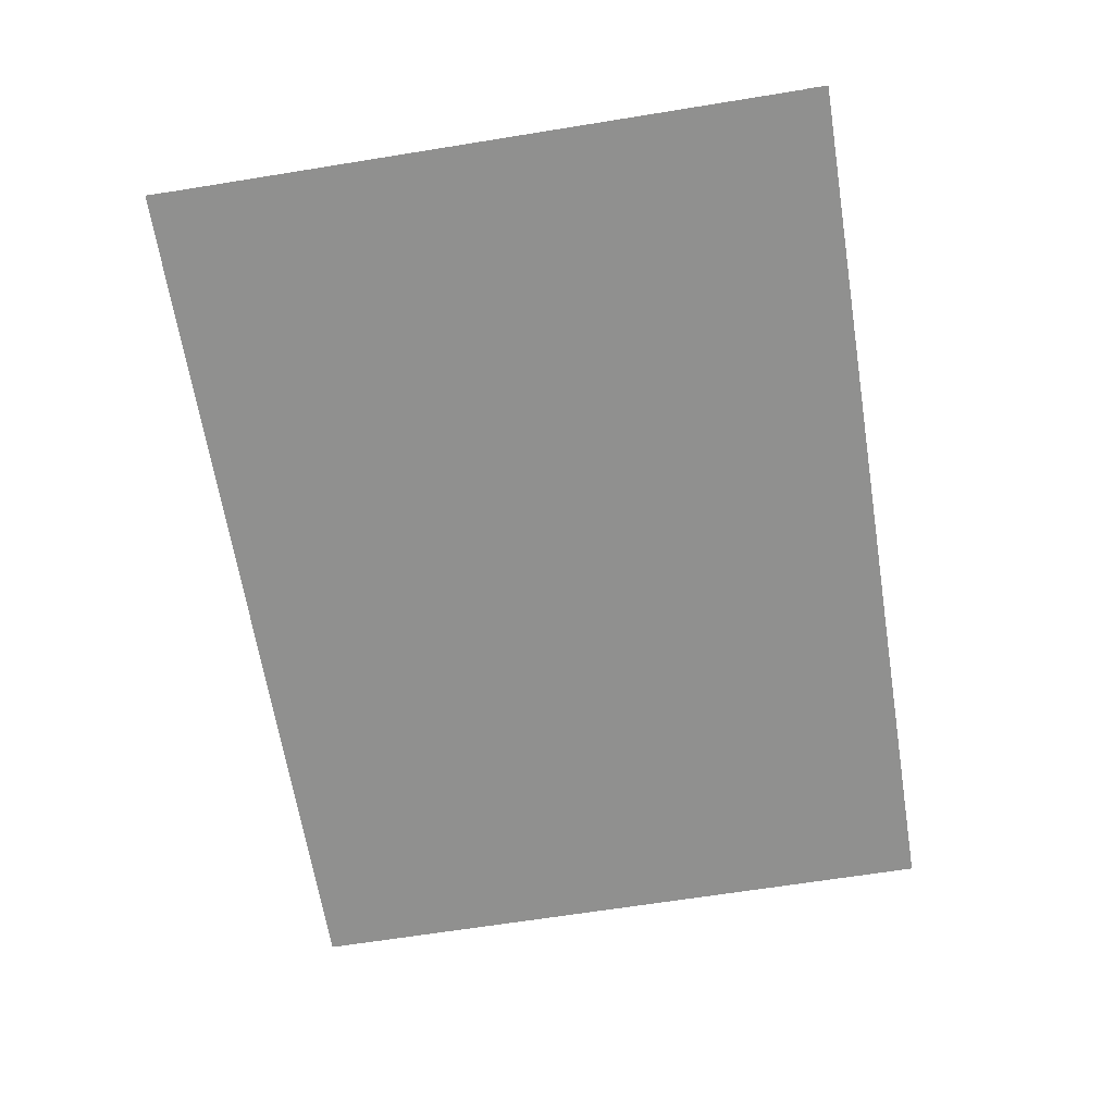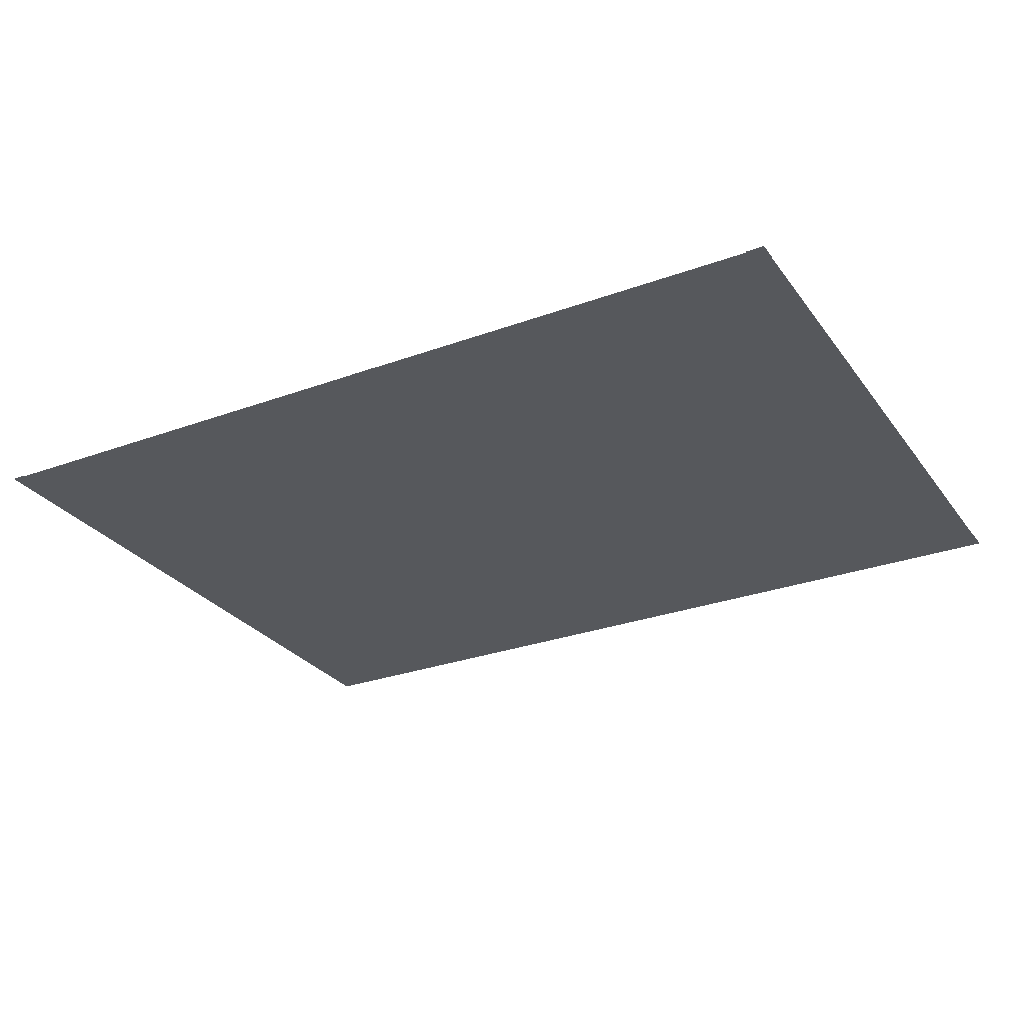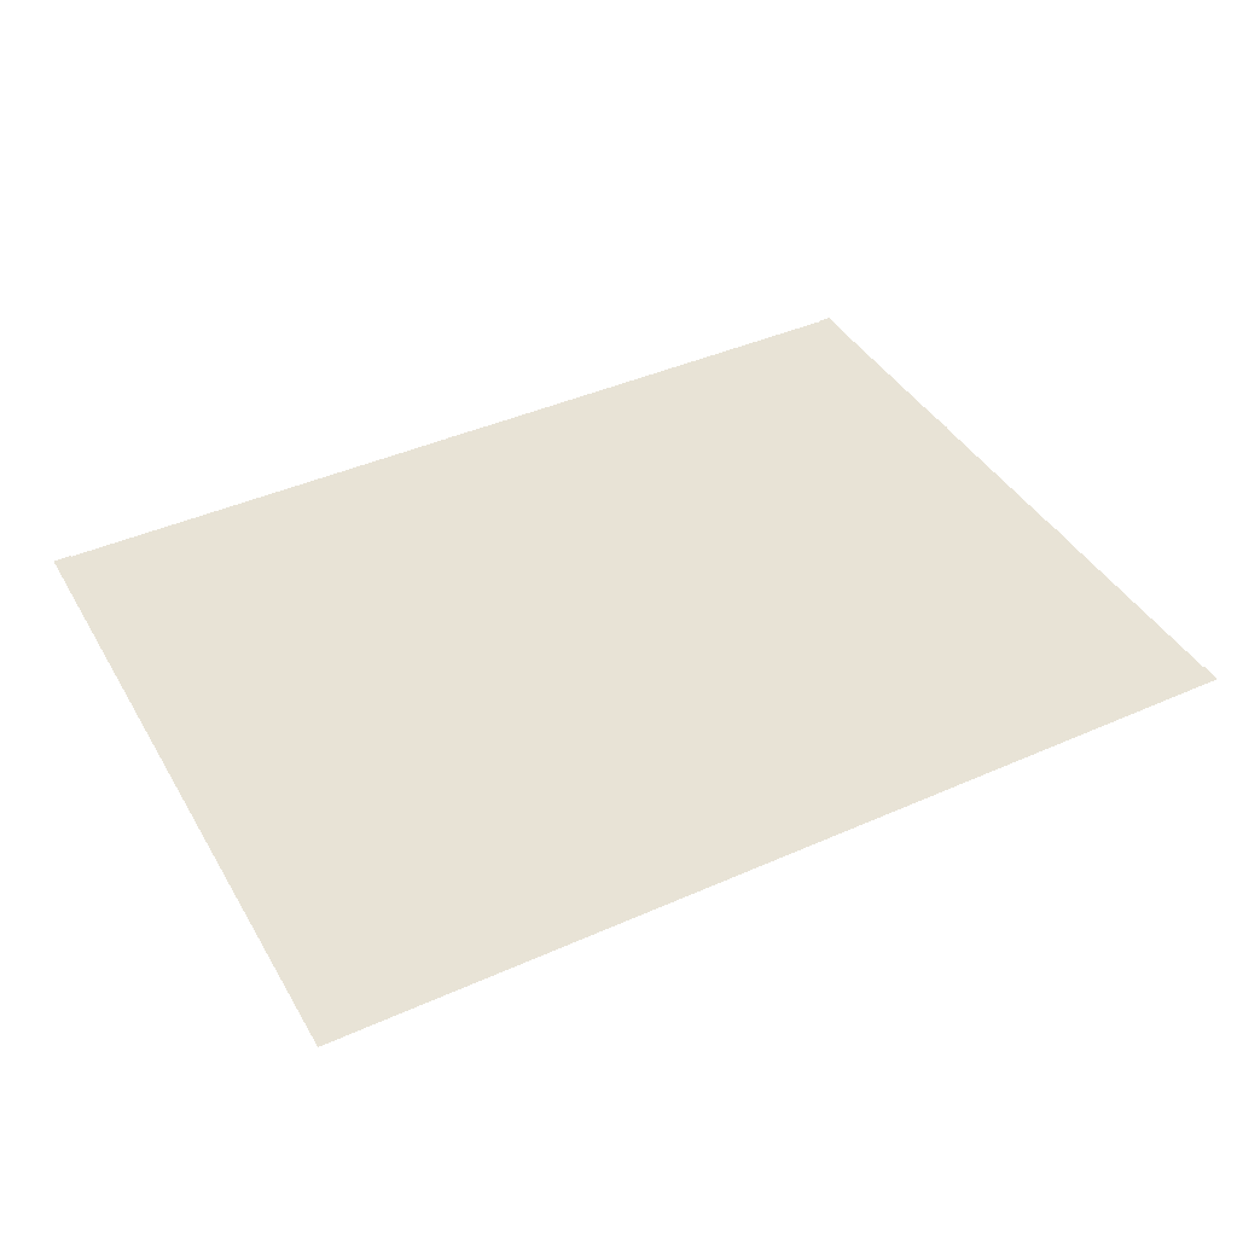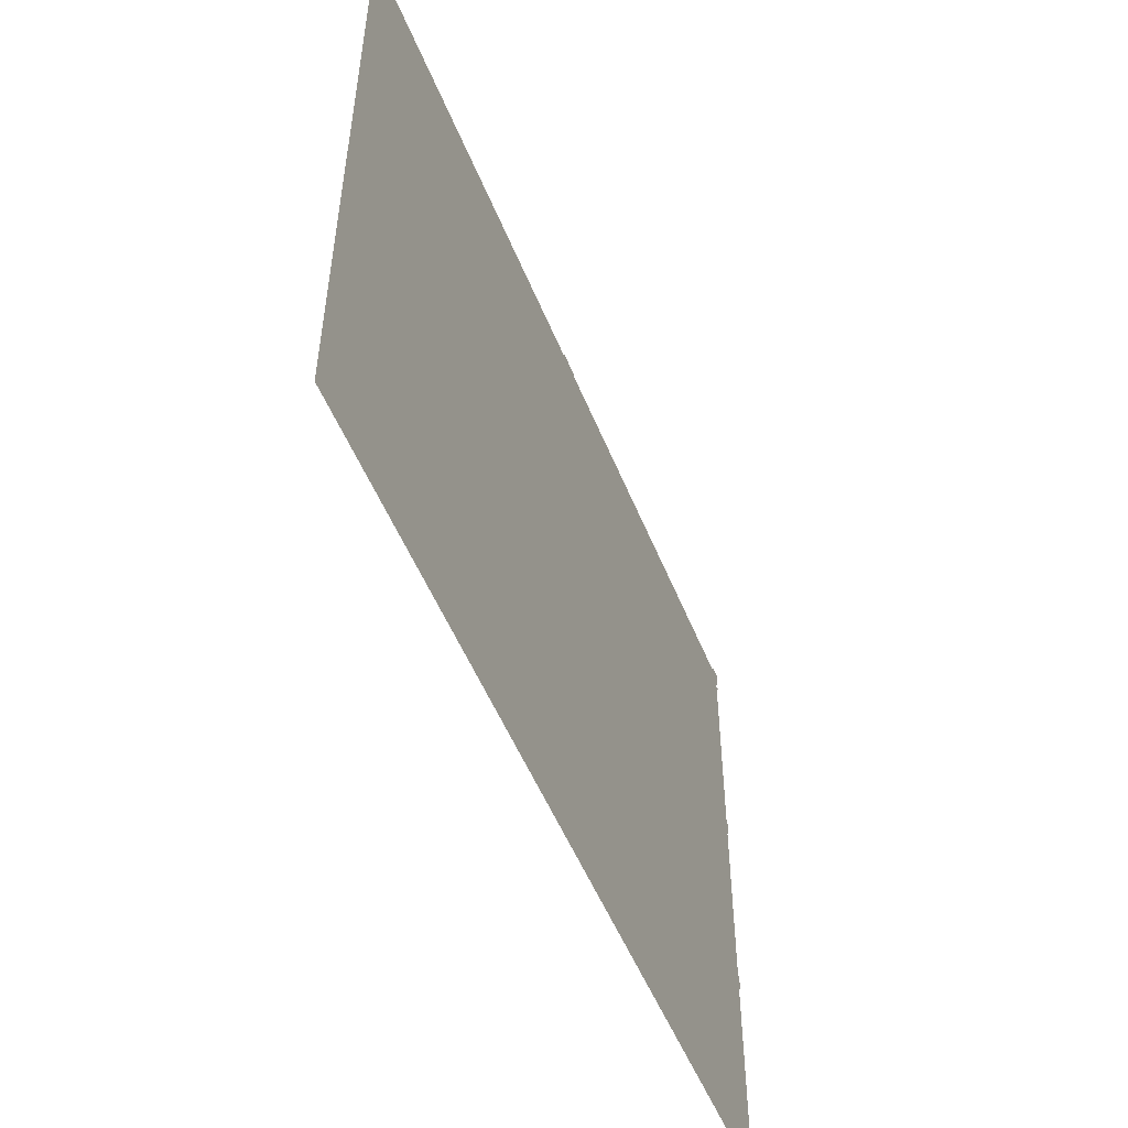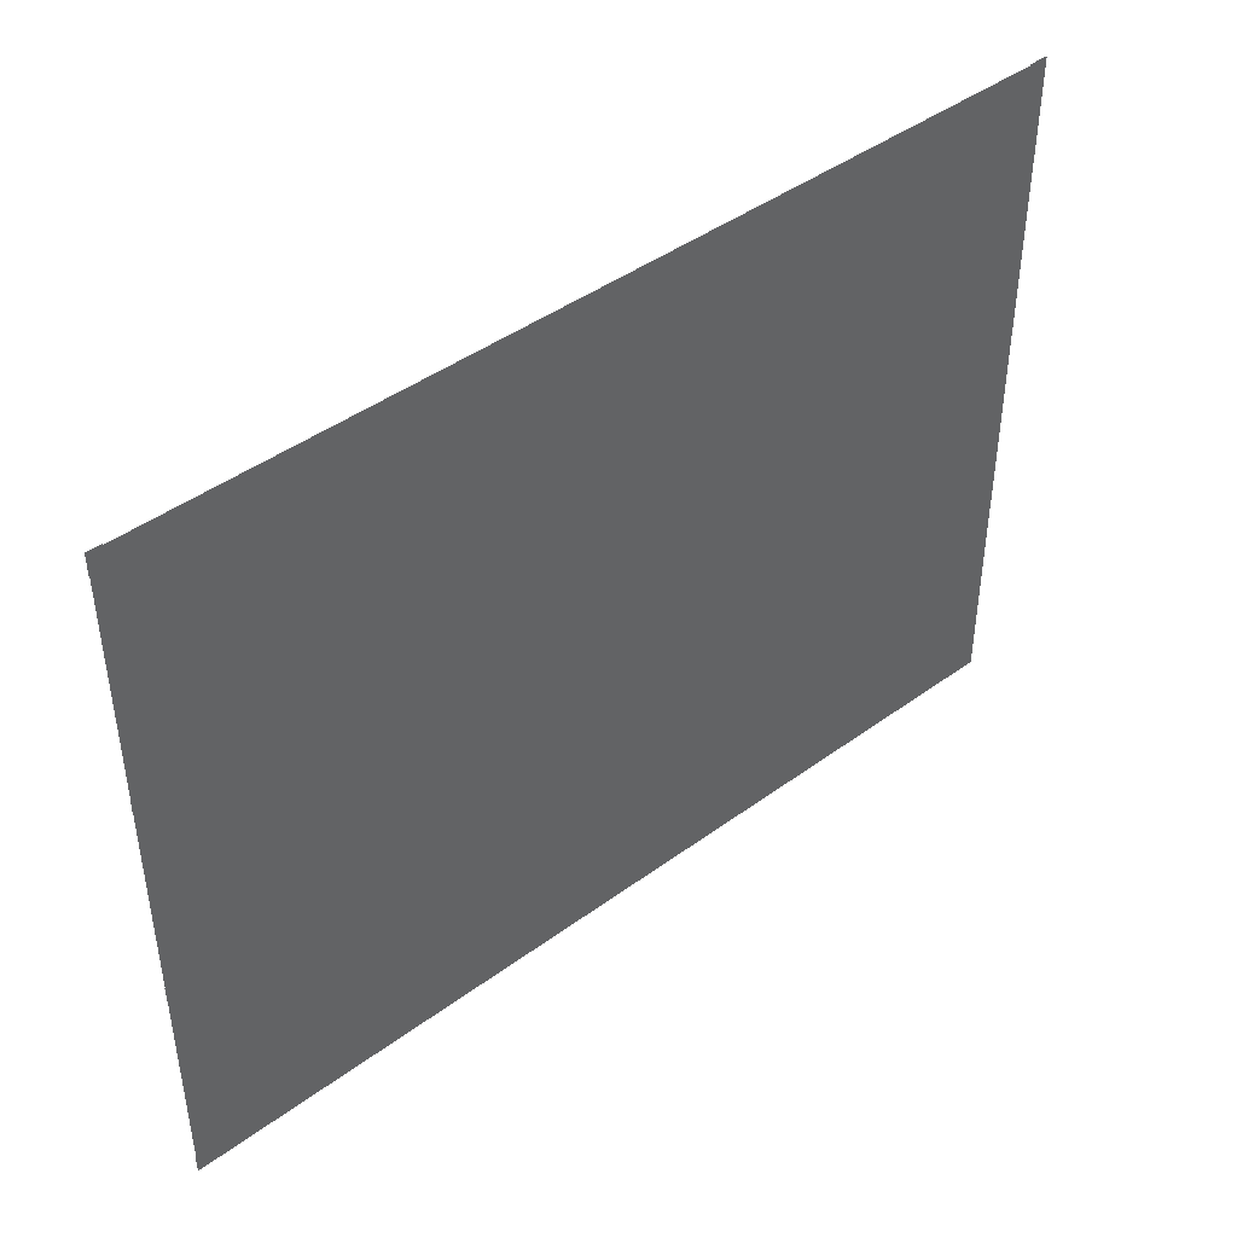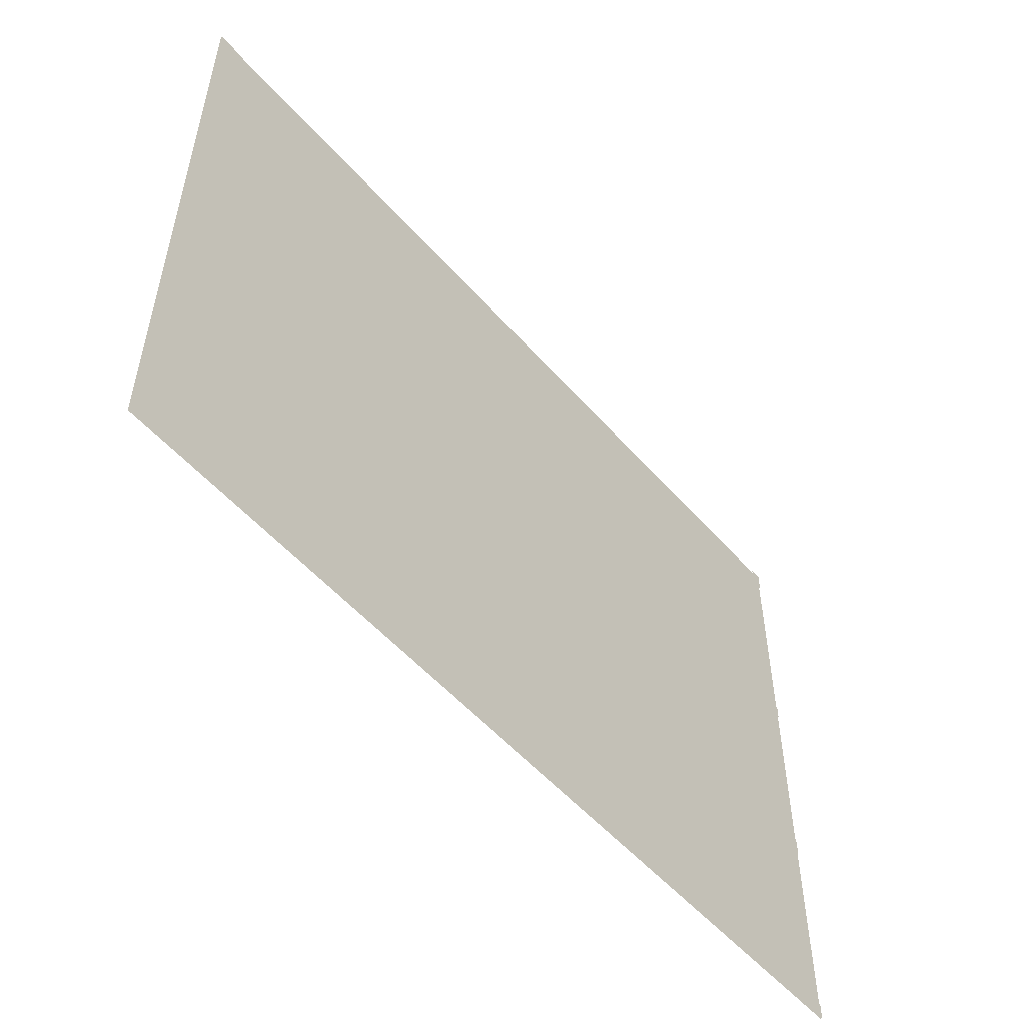
<metadata>
{"format":"obj","ext":"obj","renderer":"f3d","projection":"perspective","resolution":1024,"background":"white","views":[{"elev":-65.6,"azim":99.2,"up":"+Z"},{"elev":-28.3,"azim":28.9,"up":"+Z"},{"elev":41.5,"azim":151.8,"up":"+Z"},{"elev":-52.1,"azim":-68.3,"up":"+Y"},{"elev":43.6,"azim":139.2,"up":"+Y"},{"elev":-53.8,"azim":-49.7,"up":"+Y"}]}
</metadata>
<code>
o Plane
v -4 3 -6e-05
v -4 -3 -6e-05
v 4 3 -6e-05
v 4 -3 -6e-05
v 1.141 -0.06703 0.01
v 1.092 0.242 0.01
v 0.9504 0.5208 0.01
v 0.7292 0.742 0.01
v 0.4504 0.884 0.01
v 0.1414 0.933 0.01
v -0.1676 0.884 0.01
v -0.4464 0.742 0.01
v -0.6676 0.5208 0.01
v -0.8097 0.242 0.01
v -0.8586 -0.06703 0.01
v -0.8097 -0.376 0.01
v -0.6676 -0.6548 0.01
v -0.4464 -0.876 0.01
v -0.1676 -1.018 0.01
v 0.1414 -1.067 0.01
v 0.4504 -1.018 0.01
v 0.7292 -0.876 0.01
v 0.9504 -0.6548 0.01
v 1.092 -0.376 0.01
v 1.001 -0.06703 0.01
v 0.9587 0.1985 0.01
v 0.8367 0.4381 0.01
v 0.6465 0.6282 0.01
v 0.407 0.7503 0.01
v 0.1414 0.7923 0.01
v -0.1242 0.7503 0.01
v -0.3637 0.6282 0.01
v -0.5539 0.4381 0.01
v -0.6759 0.1985 0.01
v -0.718 -0.06703 0.01
v -0.6759 -0.3326 0.01
v -0.5539 -0.5722 0.01
v -0.3637 -0.7623 0.01
v -0.1242 -0.8844 0.01
v 0.1414 -0.9264 0.01
v 0.407 -0.8844 0.01
v 0.6465 -0.7623 0.01
v 0.8367 -0.5722 0.01
v 0.9587 -0.3326 0.01
v -2.999 -0.06703 0.01
v -3.048 0.242 0.01
v -3.19 0.5208 0.01
v -3.412 0.742 0.01
v -3.69 0.884 0.01
v -3.999 0.933 0.01
v -3.999 -1.067 0.01
v -3.69 -1.018 0.01
v -3.412 -0.876 0.01
v -3.19 -0.6548 0.01
v -3.048 -0.376 0.01
v -3.14 -0.06703 0.01
v -3.182 0.1985 0.01
v -3.304 0.4381 0.01
v -3.494 0.6282 0.01
v -3.734 0.7503 0.01
v -3.999 0.7923 0.01
v -3.999 -0.9264 0.01
v -3.734 -0.8844 0.01
v -3.494 -0.7623 0.01
v -3.304 -0.5722 0.01
v -3.182 -0.3326 0.01
v 3.998 0.933 0.01
v 3.689 0.884 0.01
v 3.41 0.742 0.01
v 3.189 0.5208 0.01
v 3.046 0.242 0.01
v 2.998 -0.06703 0.01
v 3.046 -0.376 0.01
v 3.189 -0.6548 0.01
v 3.41 -0.876 0.01
v 3.689 -1.018 0.01
v 3.998 -1.067 0.01
v 3.998 0.7923 0.01
v 3.732 0.7503 0.01
v 3.492 0.6282 0.01
v 3.302 0.4381 0.01
v 3.18 0.1985 0.01
v 3.138 -0.06703 0.01
v 3.18 -0.3326 0.01
v 3.302 -0.5722 0.01
v 3.492 -0.7623 0.01
v 3.732 -0.8844 0.01
v 3.998 -0.9264 0.01
v -0.01508 2.99 0.00994
v -0.01508 -2.99 0.00994
v 0.2189 2.99 0.00994
v 0.2189 -2.99 0.00994
v 3.999 -2.834 0.00994
v -3.837 3.001 0.00994
v 3.834 -3 0.00994
v -4.002 2.835 0.00994
v 4 -3 0.00994
v -4 3 0.00994
v 3.877 3 0.00994
v -4 -2.793 0.00994
v 4 2.794 0.00994
v -3.88 -3 0.00994
v -4 -3 0.00994
v 4 3 0.00994
f 19 18 38 39
f 12 11 31 32
f 20 19 39 40
f 13 12 32 33
f 6 5 25 26
f 21 20 40 41
f 14 13 33 34
f 7 6 26 27
f 22 21 41 42
f 15 14 34 35
f 8 7 27 28
f 23 22 42 43
f 16 15 35 36
f 9 8 28 29
f 24 23 43 44
f 17 16 36 37
f 10 9 29 30
f 5 24 44 25
f 18 17 37 38
f 11 10 30 31
f 46 45 56 57
f 52 51 62 63
f 47 46 57 58
f 53 52 63 64
f 48 47 58 59
f 54 53 64 65
f 49 48 59 60
f 55 54 65 66
f 50 49 60 61
f 45 55 66 56
f 76 75 86 87
f 69 68 79 80
f 77 76 87 88
f 70 69 80 81
f 71 70 81 82
f 72 71 82 83
f 73 72 83 84
f 74 73 84 85
f 75 74 85 86
f 68 67 78 79
f 89 90 92 91
f 93 95 97
f 96 94 98
f 102 100 103
f 99 101 104
f 1 2 4 3

</code>
